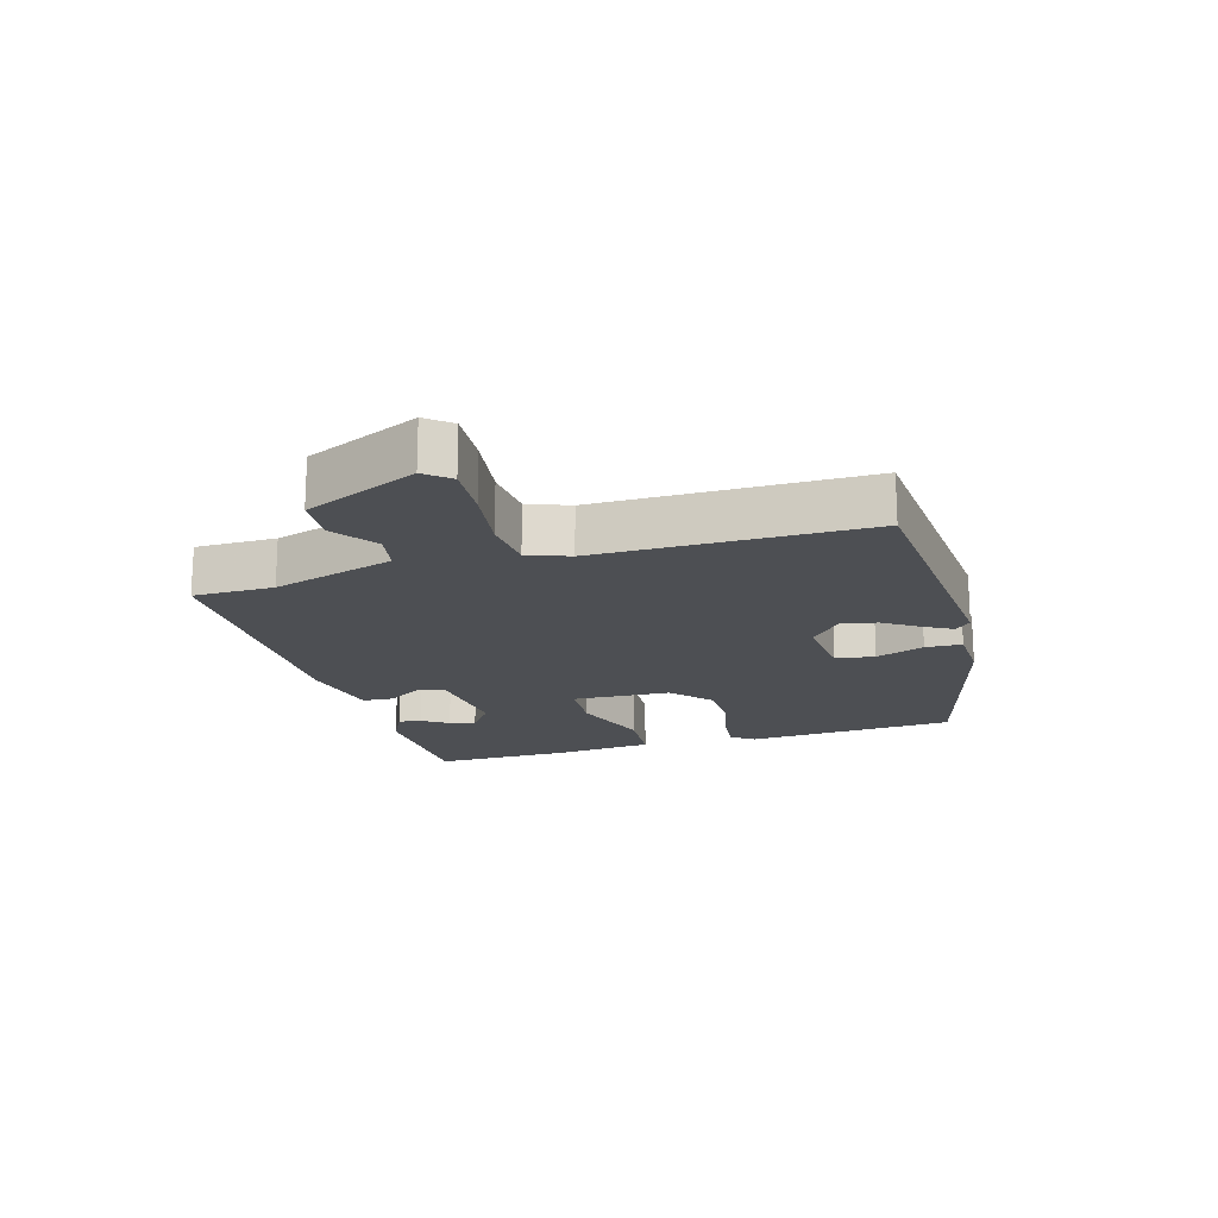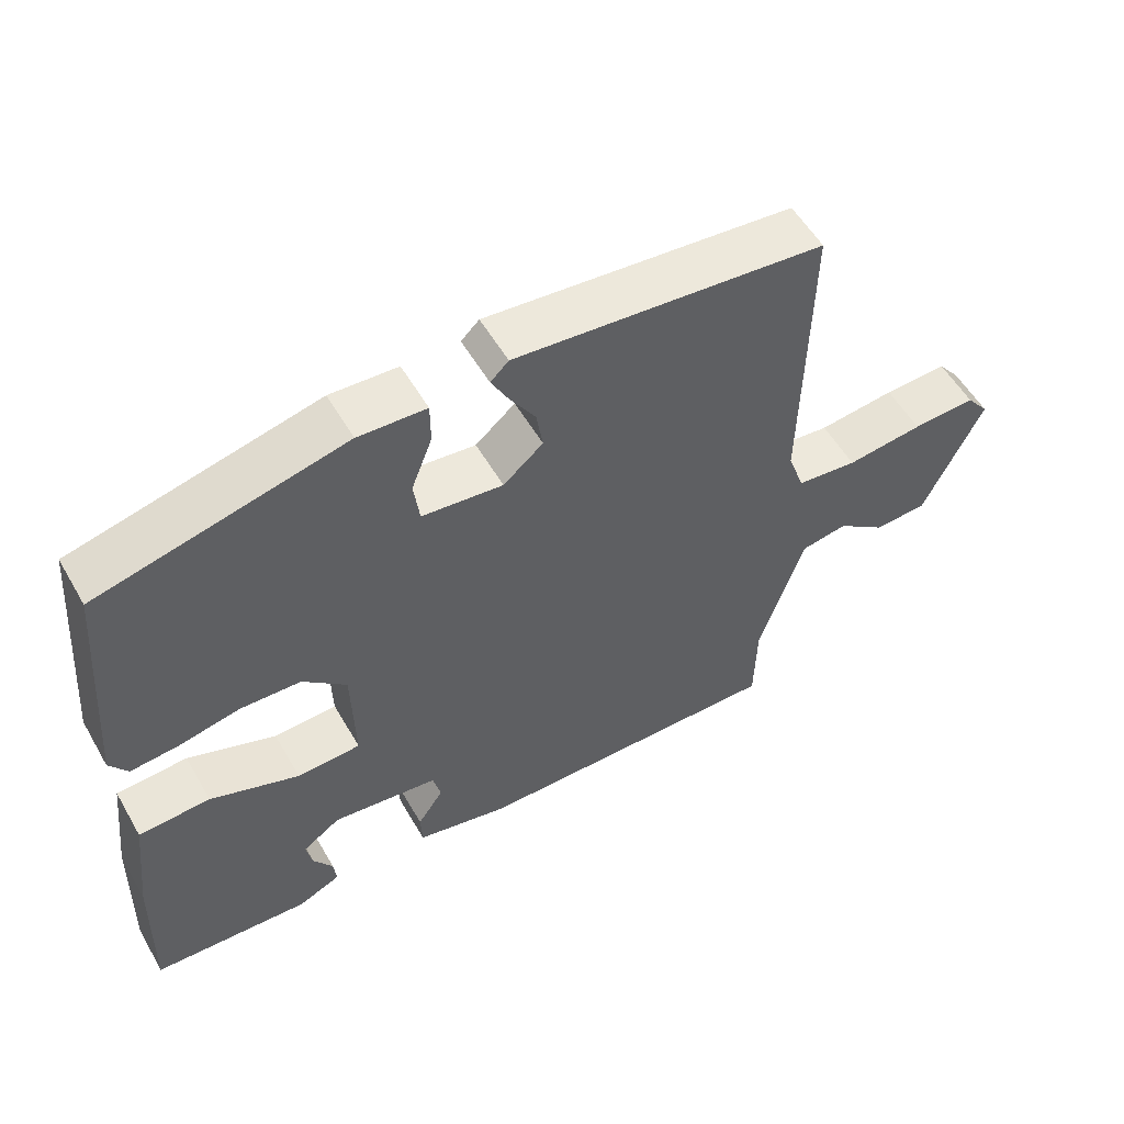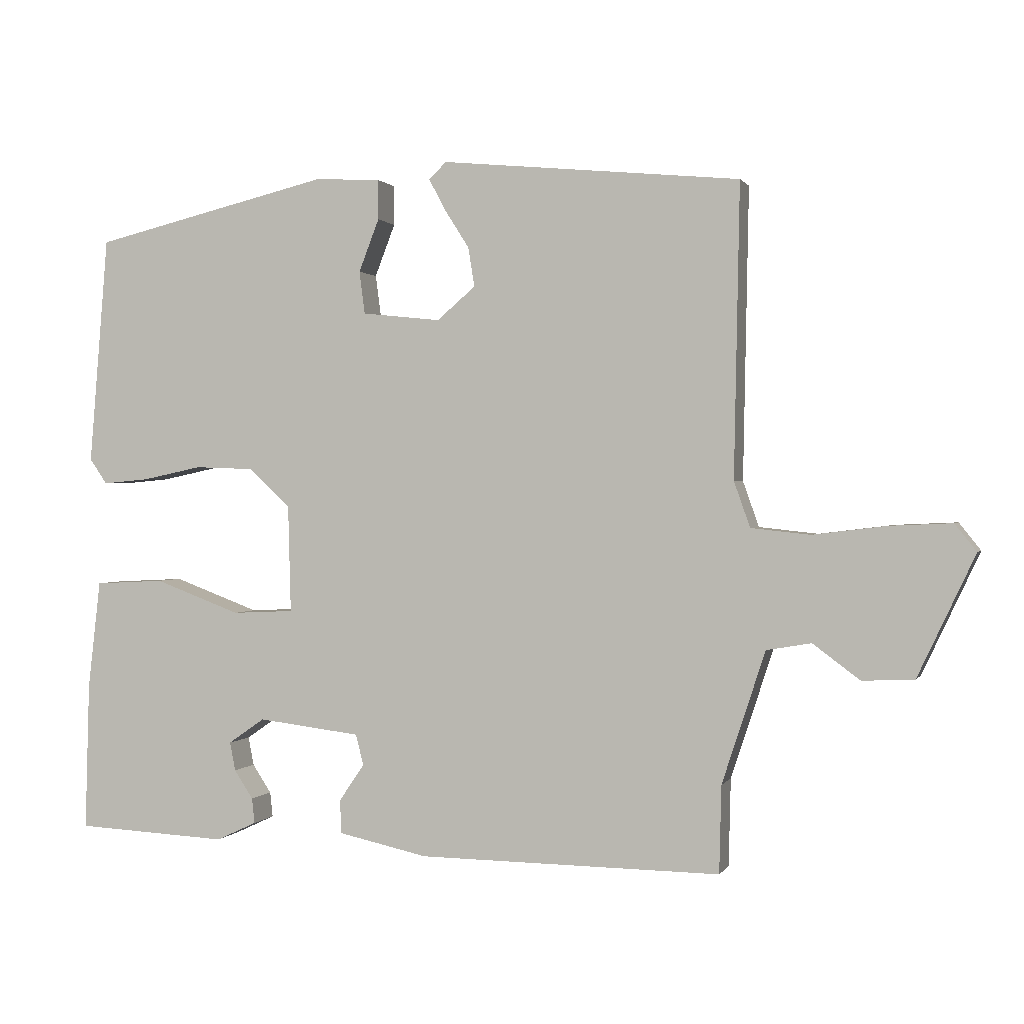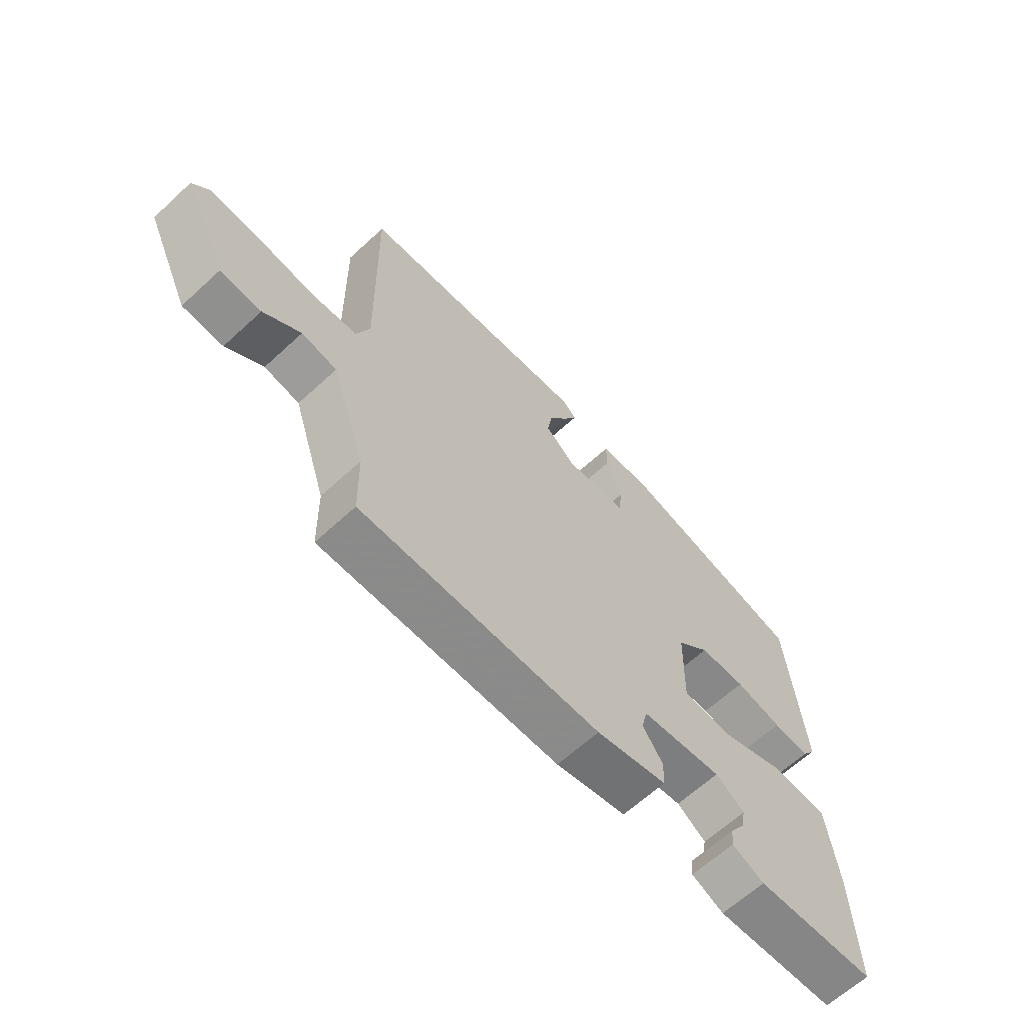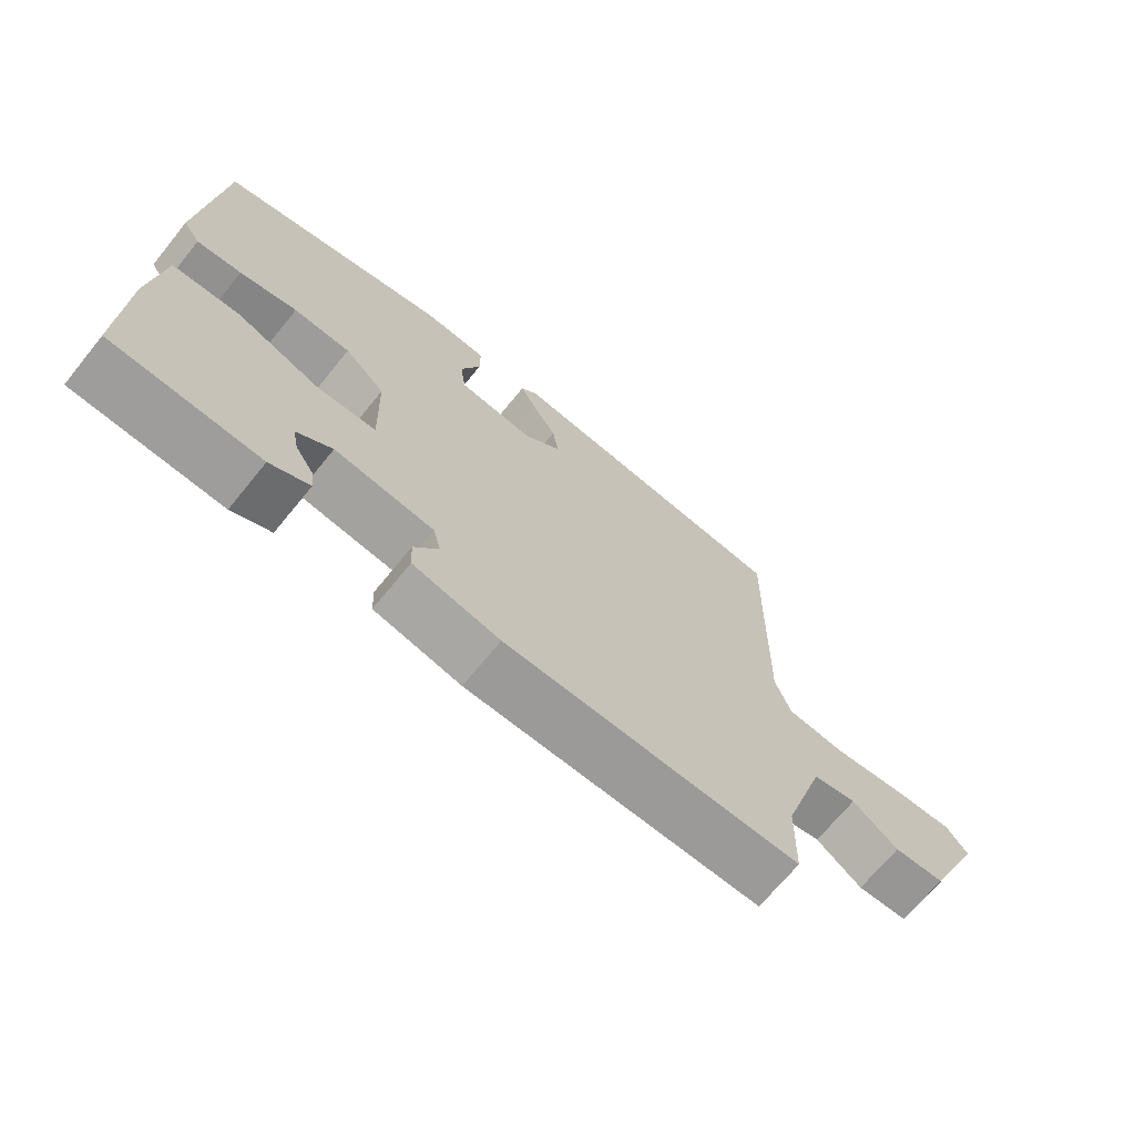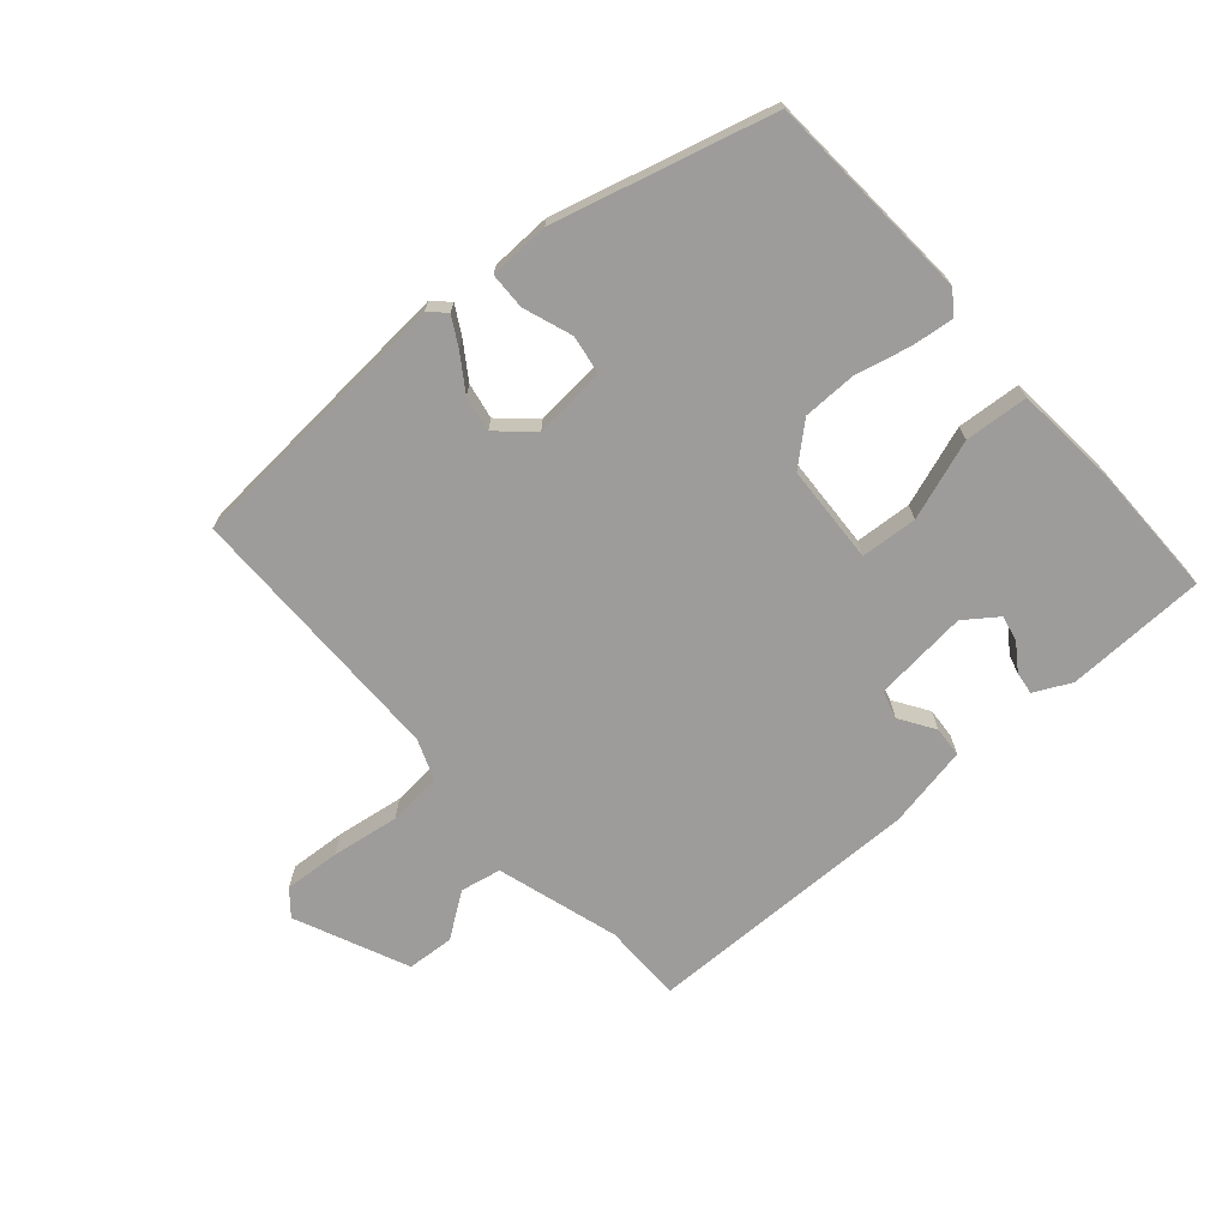
<metadata>
{"format":"obj","ext":"obj","renderer":"f3d","projection":"perspective","resolution":1024,"background":"white","views":[{"elev":-17.8,"azim":-74.8,"up":"+Y"},{"elev":55.0,"azim":150.3,"up":"+Z"},{"elev":0.7,"azim":-163.7,"up":"+Z"},{"elev":-64.1,"azim":-47.1,"up":"+Z"},{"elev":-69.1,"azim":140.9,"up":"+Z"},{"elev":-70.3,"azim":39.8,"up":"+Y"}]}
</metadata>
<code>
v 0.466 0.07 0.404
v 0.493 0.07 0.077
v 0.468 0.07 0.041
v 0.402 0.07 0.047
v 0.317 0.07 0.065
v 0.233 0.07 0.062
v 0.173 0.07 0.007
v 0.169 0.07 -0.147
v 0.257 0.07 -0.151
v 0.38 0.07 -0.105
v 0.479 0.07 -0.11
v 0.497 0.07 -0.266
v 0.503 0.07 -0.478
v 0.285 0.07 -0.489
v 0.227 0.07 -0.462
v 0.231 0.07 -0.426
v 0.258 0.07 -0.385
v 0.266 0.07 -0.344
v 0.214 0.07 -0.308
v 0.067 0.07 -0.326
v 0.056 0.07 -0.37
v 0.092 0.07 -0.423
v 0.09 0.07 -0.471
v -0.038 0.07 -0.499
v -0.471 0.07 -0.504
v -0.474 0.07 -0.379
v -0.536 0.07 -0.19
v -0.6 0.07 -0.179
v -0.667 0.07 -0.229
v -0.741 0.07 -0.226
v -0.823 0.07 -0.052
v -0.792 0.07 -0.013
v -0.704 0.07 -0.017
v -0.598 0.07 -0.03
v -0.514 0.07 -0.021
v -0.491 0.07 0.044
v -0.499 0.07 0.462
v -0.071 0.07 0.503
v -0.046 0.07 0.479
v -0.07 0.07 0.434
v -0.105 0.07 0.379
v -0.114 0.07 0.323
v -0.059 0.07 0.276
v 0.053 0.07 0.288
v 0.061 0.07 0.349
v 0.032 0.07 0.424
v 0.032 0.07 0.481
v 0.126 0.07 0.486
v 0.466 0 0.404
v 0.493 0 0.077
v 0.468 0 0.041
v 0.402 0 0.047
v 0.317 0 0.065
v 0.233 0 0.062
v 0.173 0 0.007
v 0.169 0 -0.147
v 0.257 0 -0.151
v 0.38 0 -0.105
v 0.479 0 -0.11
v 0.497 0 -0.266
v 0.503 0 -0.478
v 0.285 0 -0.489
v 0.227 0 -0.462
v 0.231 0 -0.426
v 0.258 0 -0.385
v 0.266 0 -0.344
v 0.214 0 -0.308
v 0.067 0 -0.326
v 0.056 0 -0.37
v 0.092 0 -0.423
v 0.09 0 -0.471
v -0.038 0 -0.499
v -0.471 0 -0.504
v -0.474 0 -0.379
v -0.536 0 -0.19
v -0.6 0 -0.179
v -0.667 0 -0.229
v -0.741 0 -0.226
v -0.823 0 -0.052
v -0.792 0 -0.013
v -0.704 0 -0.017
v -0.598 0 -0.03
v -0.514 0 -0.021
v -0.491 0 0.044
v -0.499 0 0.462
v -0.071 0 0.503
v -0.046 0 0.479
v -0.07 0 0.434
v -0.105 0 0.379
v -0.114 0 0.323
v -0.059 0 0.276
v 0.053 0 0.288
v 0.061 0 0.349
v 0.032 0 0.424
v 0.032 0 0.481
v 0.126 0 0.486
f 45 46 47 48
f 44 45 48 1
f 38 39 40 41
f 36 37 38 41
f 35 36 41 42
f 31 32 33 34
f 29 30 31 34
f 28 29 34 35
f 27 28 35 42
f 23 24 25 26
f 21 22 23 26
f 20 21 26 27
f 19 20 27 42
f 14 15 16 17
f 14 17 18
f 13 14 18
f 9 10 11 12
f 8 9 12 13
f 2 3 4 5
f 44 1 2 5
f 43 44 5 6
f 19 42 43
f 8 13 18 19
f 8 19 43
f 7 8 43
f 6 7 43
f 96 95 94 93
f 49 96 93 92
f 89 88 87 86
f 89 86 85 84
f 90 89 84 83
f 82 81 80 79
f 82 79 78 77
f 83 82 77 76
f 90 83 76 75
f 74 73 72 71
f 74 71 70 69
f 75 74 69 68
f 90 75 68 67
f 65 64 63 62
f 66 65 62
f 66 62 61
f 60 59 58 57
f 61 60 57 56
f 53 52 51 50
f 53 50 49 92
f 54 53 92 91
f 91 90 67
f 67 66 61 56
f 91 67 56
f 91 56 55
f 91 55 54
f 1 49 50 2
f 2 50 51 3
f 3 51 52 4
f 4 52 53 5
f 5 53 54 6
f 6 54 55 7
f 7 55 56 8
f 8 56 57 9
f 9 57 58 10
f 10 58 59 11
f 11 59 60 12
f 12 60 61 13
f 13 61 62 14
f 14 62 63 15
f 15 63 64 16
f 16 64 65 17
f 17 65 66 18
f 18 66 67 19
f 19 67 68 20
f 20 68 69 21
f 21 69 70 22
f 22 70 71 23
f 23 71 72 24
f 24 72 73 25
f 25 73 74 26
f 26 74 75 27
f 27 75 76 28
f 28 76 77 29
f 29 77 78 30
f 30 78 79 31
f 31 79 80 32
f 32 80 81 33
f 33 81 82 34
f 34 82 83 35
f 35 83 84 36
f 36 84 85 37
f 37 85 86 38
f 38 86 87 39
f 39 87 88 40
f 40 88 89 41
f 41 89 90 42
f 42 90 91 43
f 43 91 92 44
f 44 92 93 45
f 45 93 94 46
f 46 94 95 47
f 47 95 96 48
f 48 96 49 1

</code>
